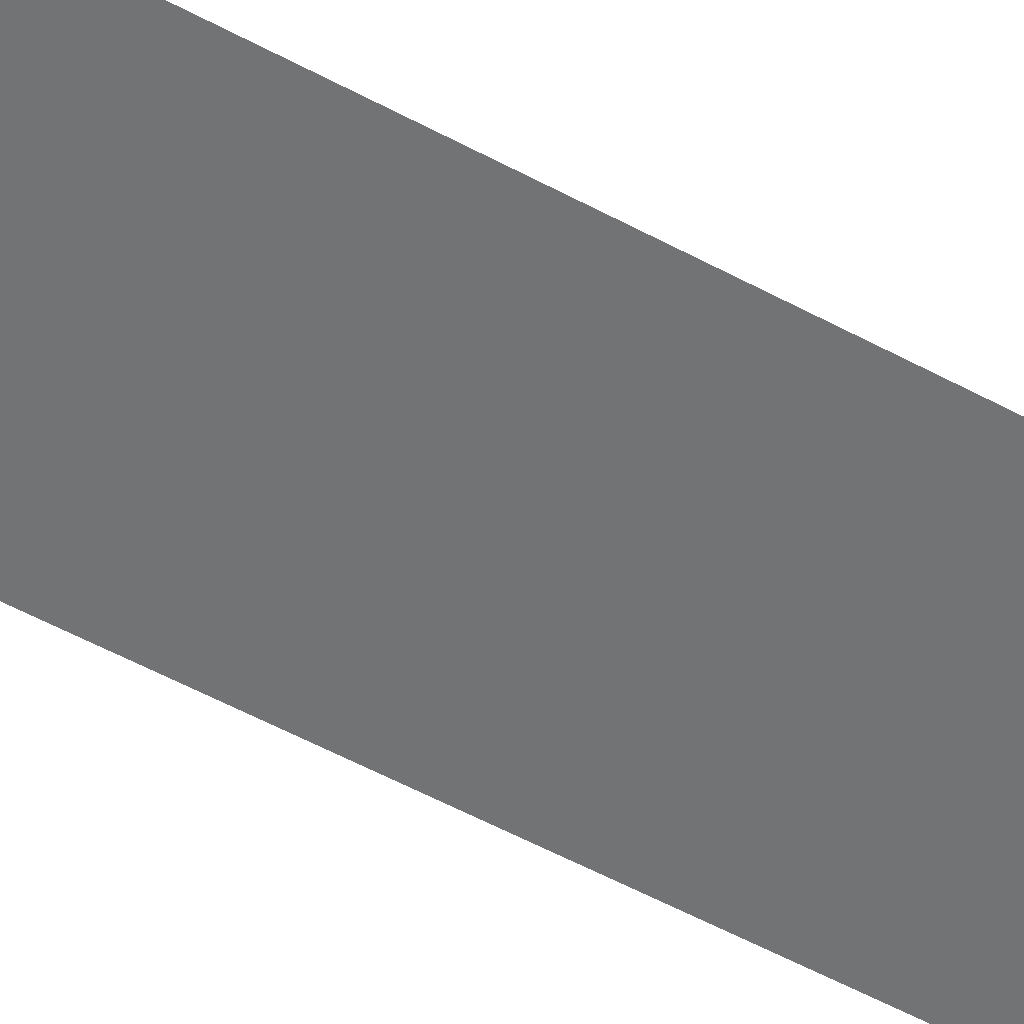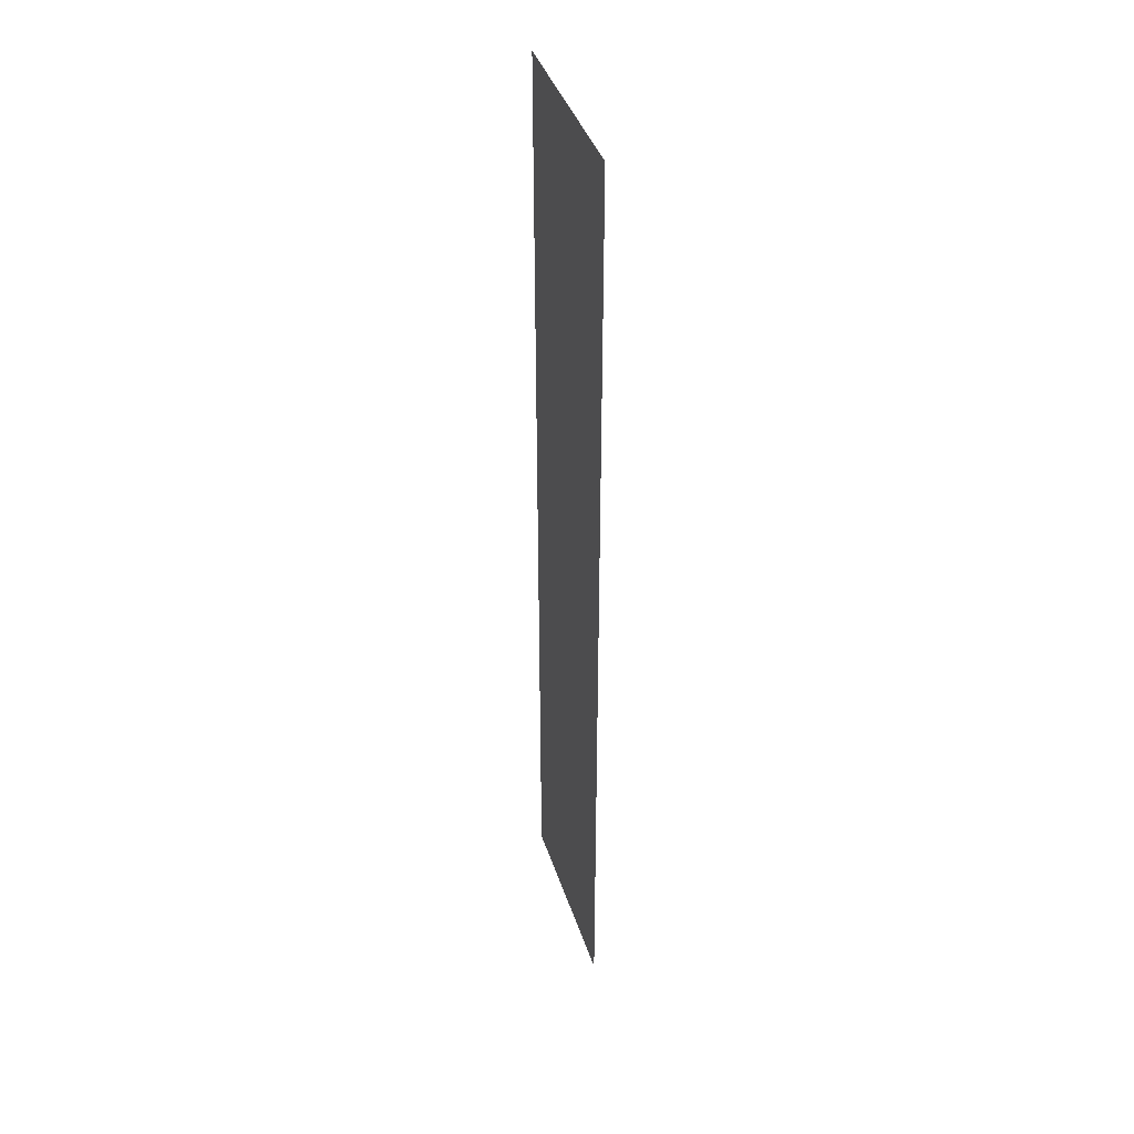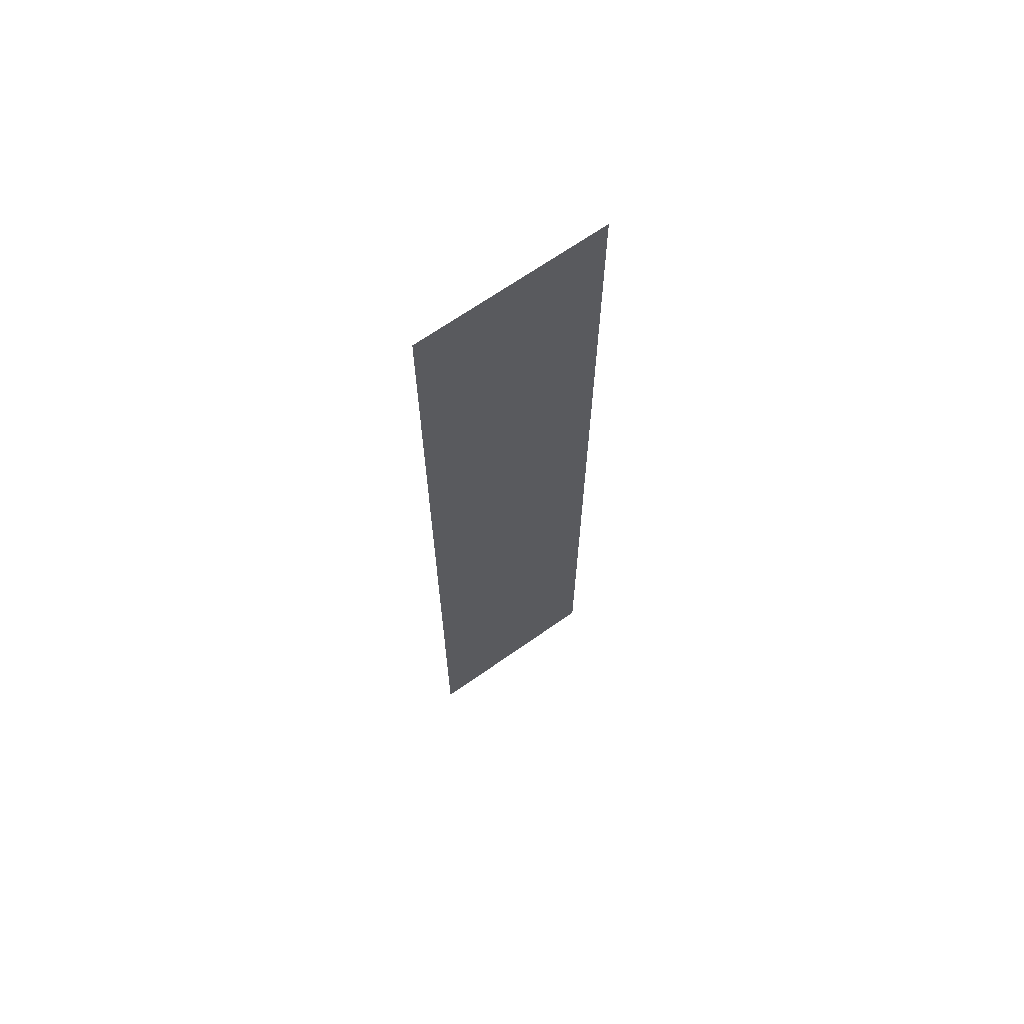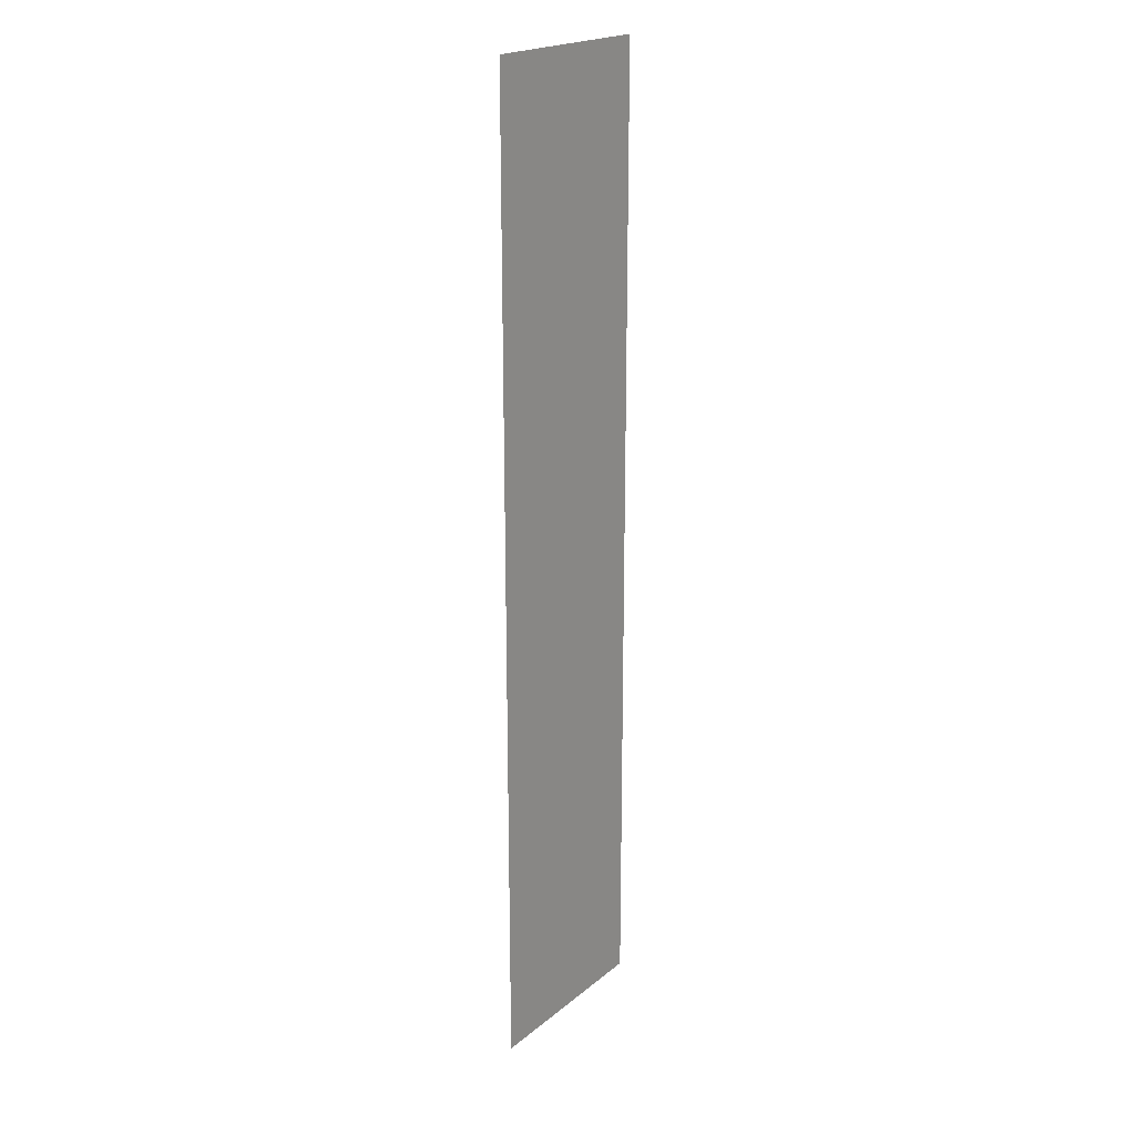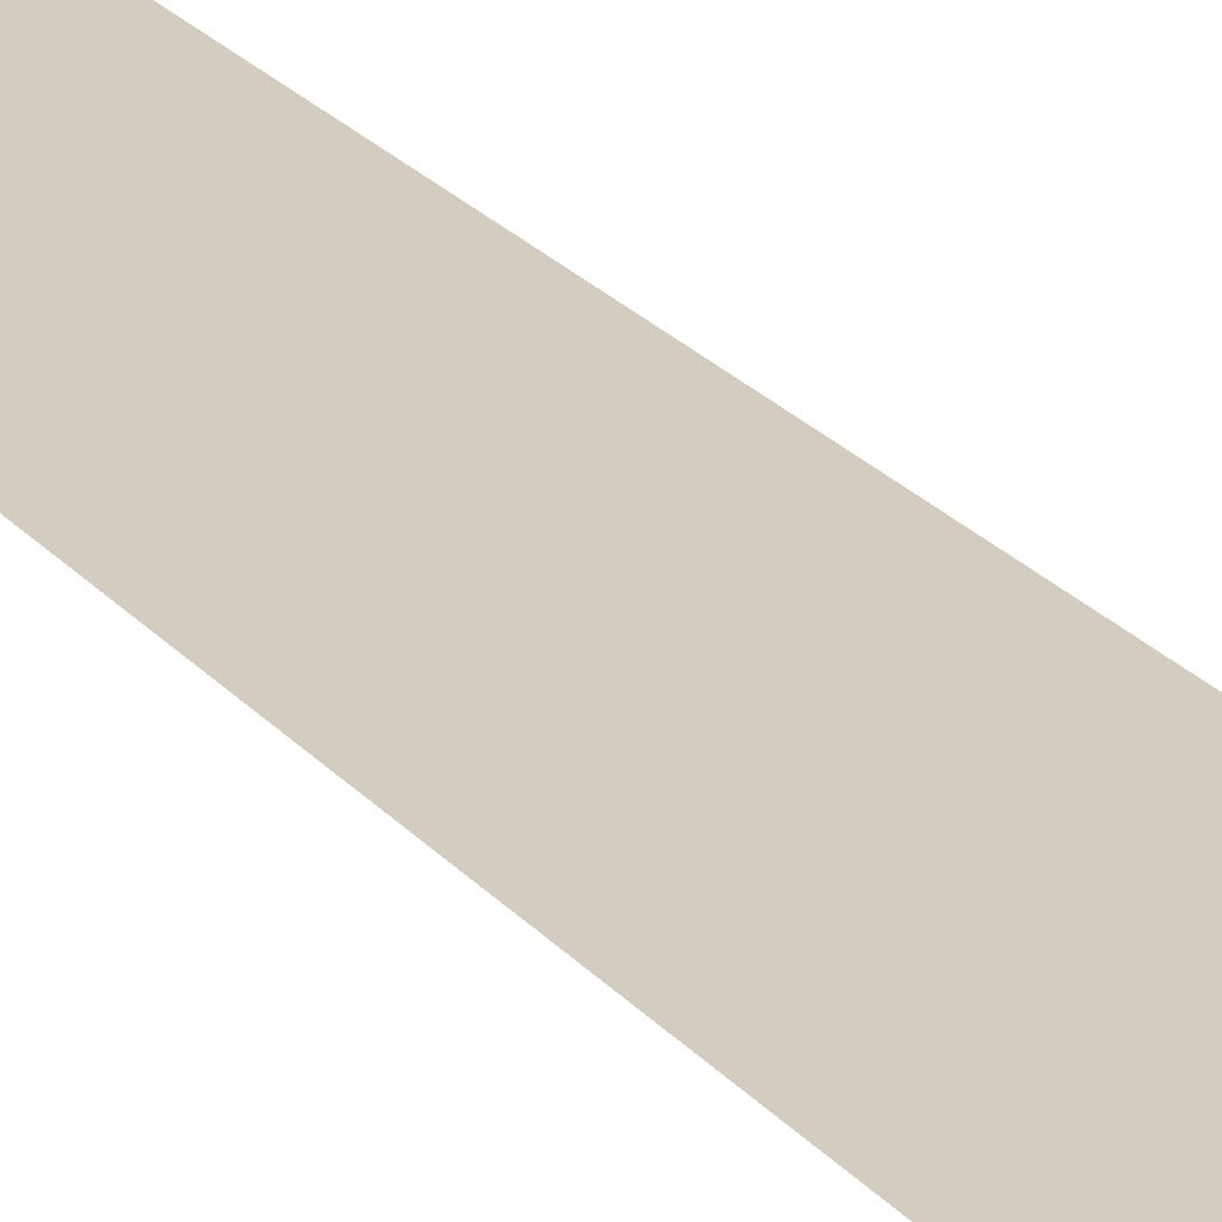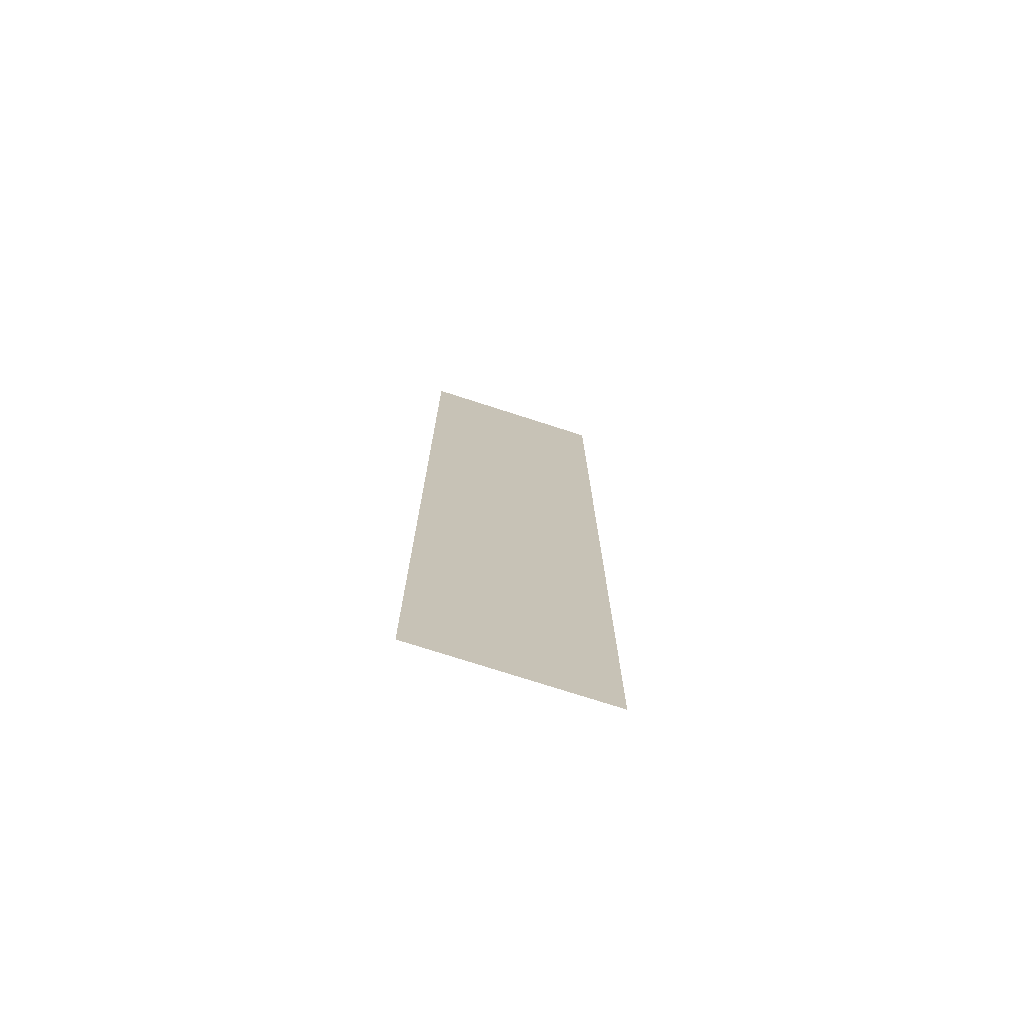
<metadata>
{"format":"obj","ext":"obj","renderer":"f3d","projection":"perspective","resolution":1024,"background":"white","views":[{"elev":-55.7,"azim":60.4,"up":"+Z"},{"elev":40.6,"azim":-107.4,"up":"+Y"},{"elev":67.7,"azim":-35.2,"up":"+Y"},{"elev":20.9,"azim":-54.5,"up":"+Y"},{"elev":24.7,"azim":-30.6,"up":"+Z"},{"elev":-74.5,"azim":162.1,"up":"+Y"}]}
</metadata>
<code>
v -94 -35 0
v -95 -35 0
v -95 -34 0
v -94 -34 0
v -94 -36 0
v -95 -36 0
v -95 -35 0
v -94 -35 0
v -94 -37 0
v -95 -37 0
v -95 -36 0
v -94 -36 0
v -94 -38 0
v -95 -38 0
v -95 -37 0
v -94 -37 0
v -94 -39 0
v -95 -39 0
v -95 -38 0
v -94 -38 0
g AstralaProper_mesh_0065
f 1 2 3 4
f 5 6 7 8
f 9 10 11 12
f 13 14 15 16
f 17 18 19 20

</code>
